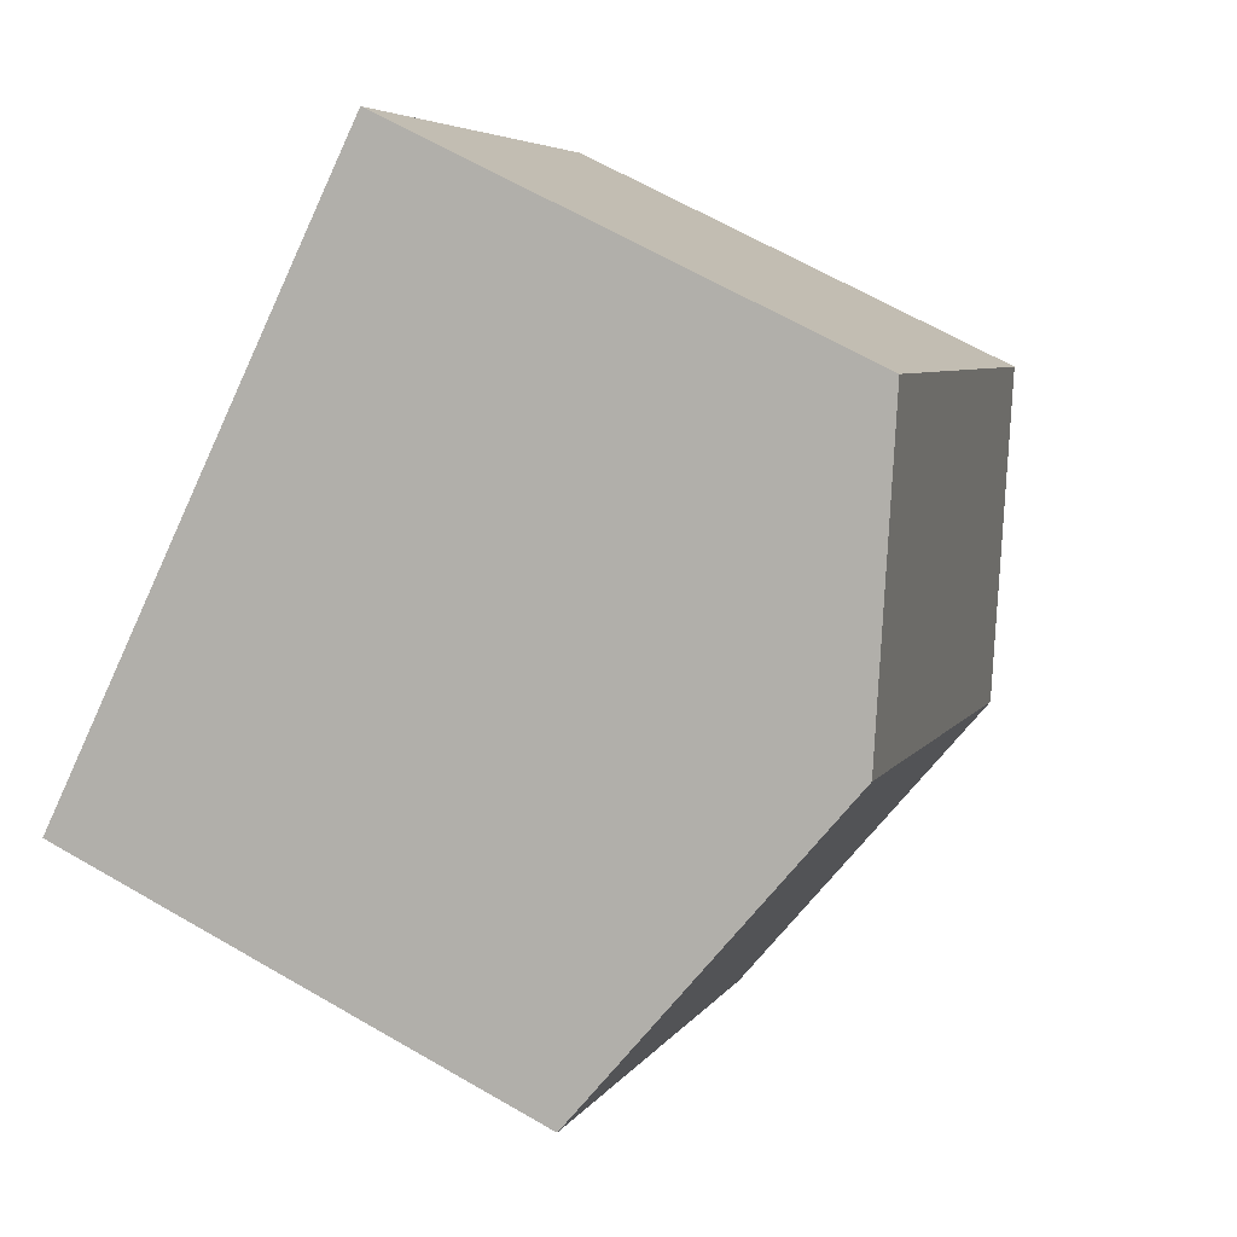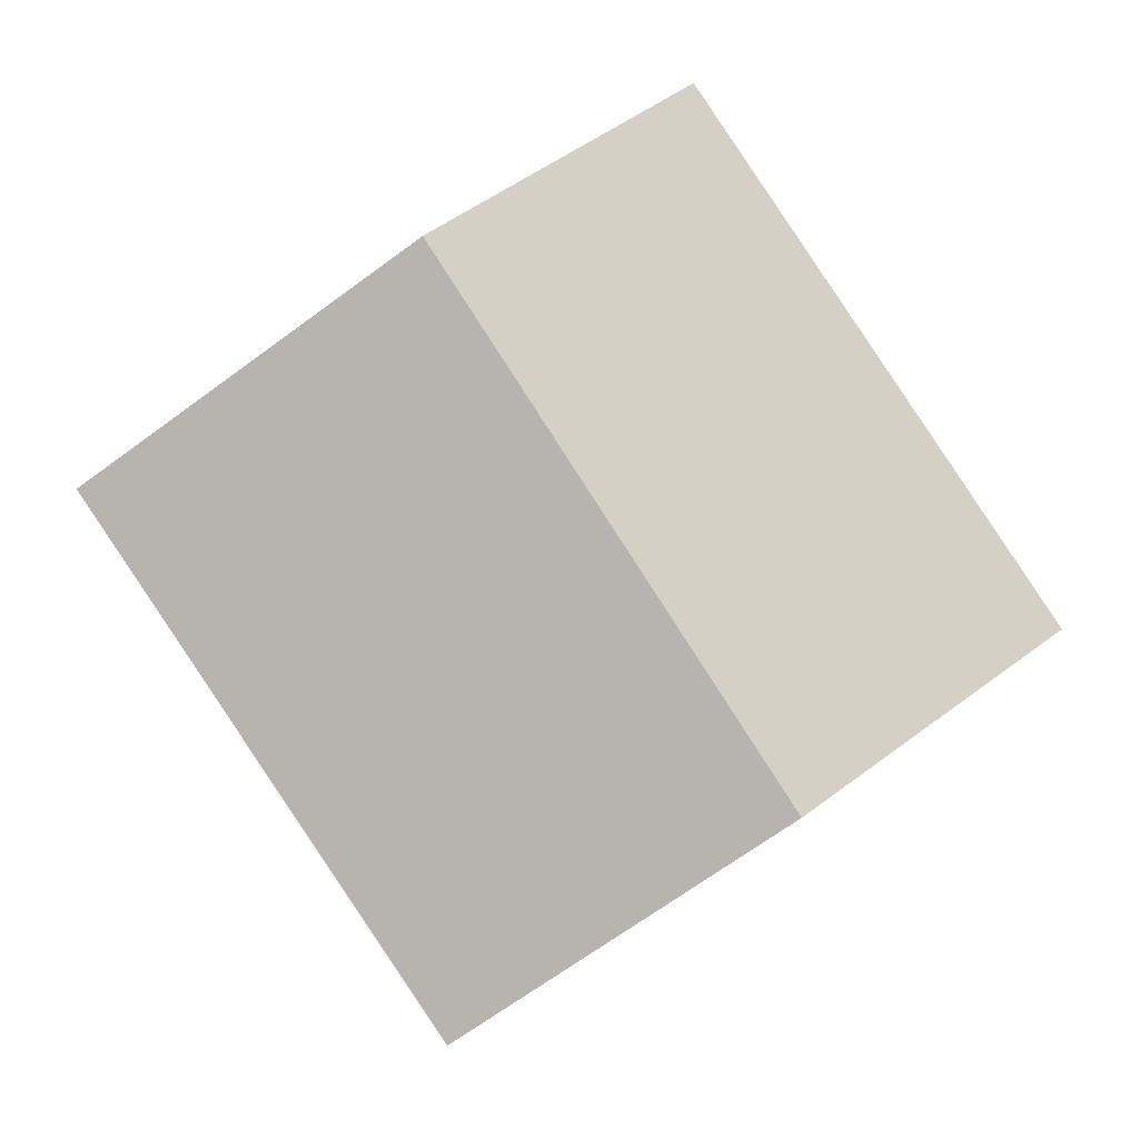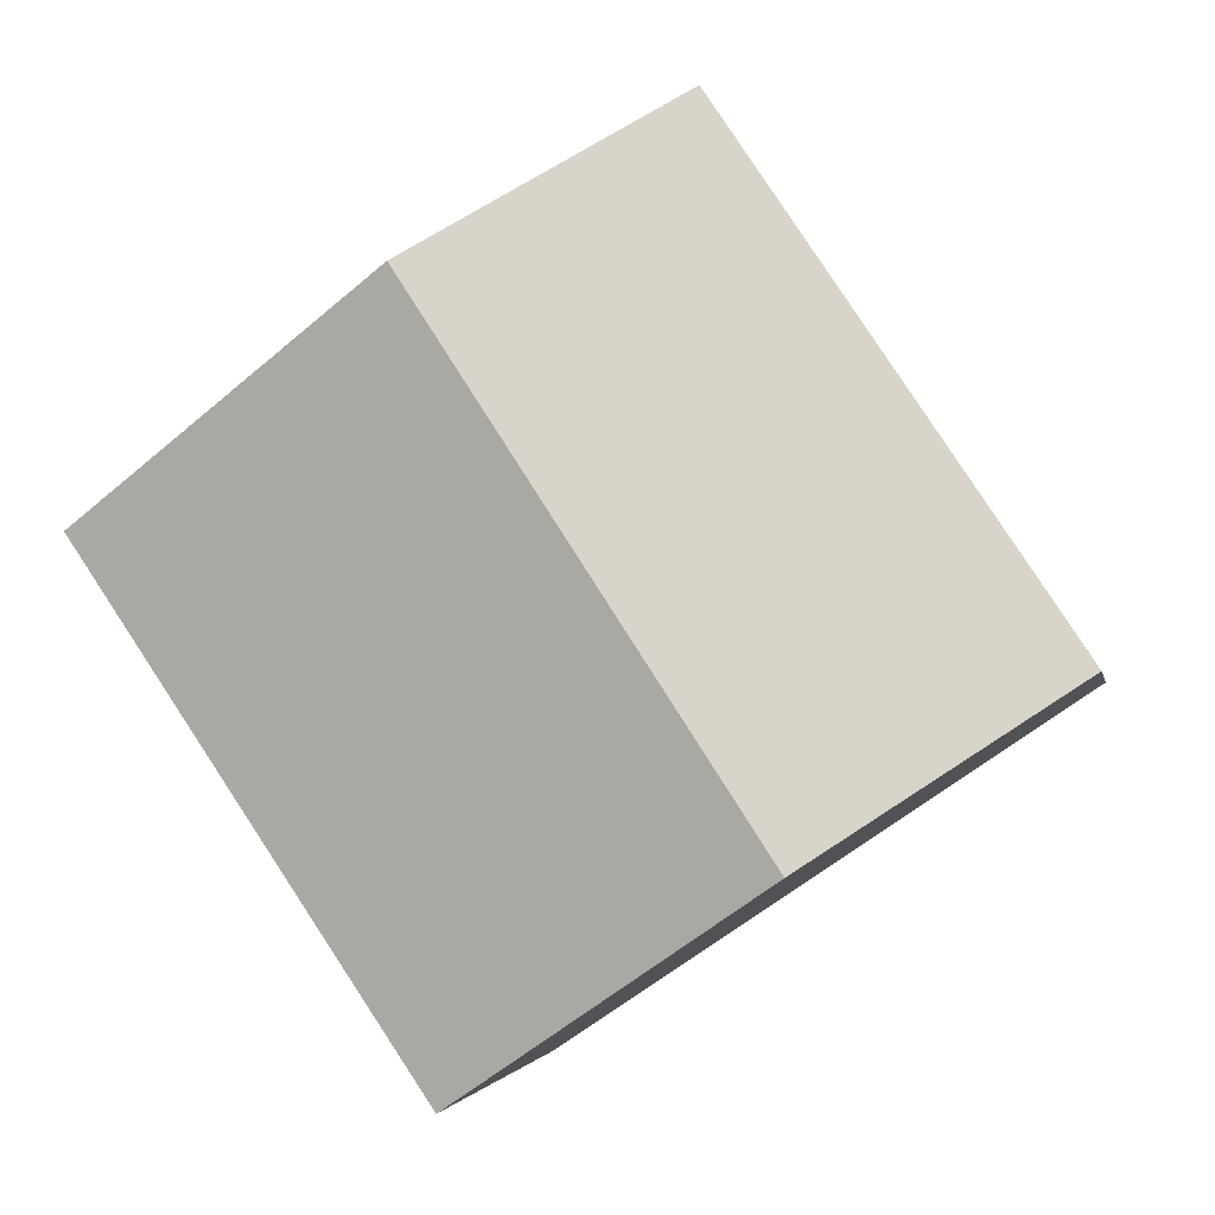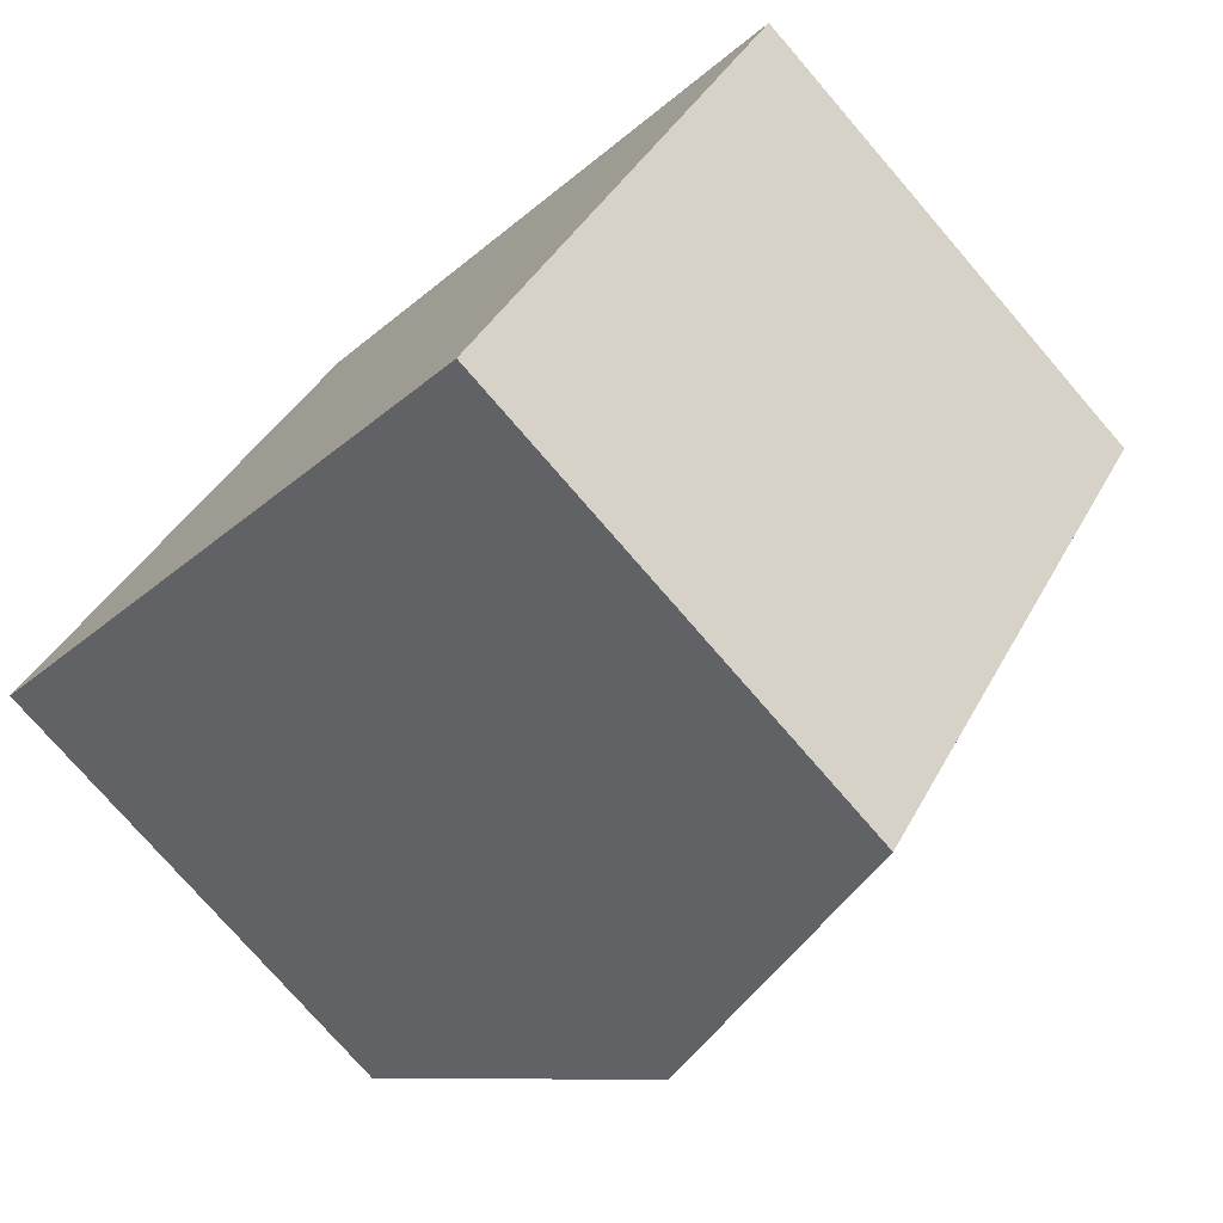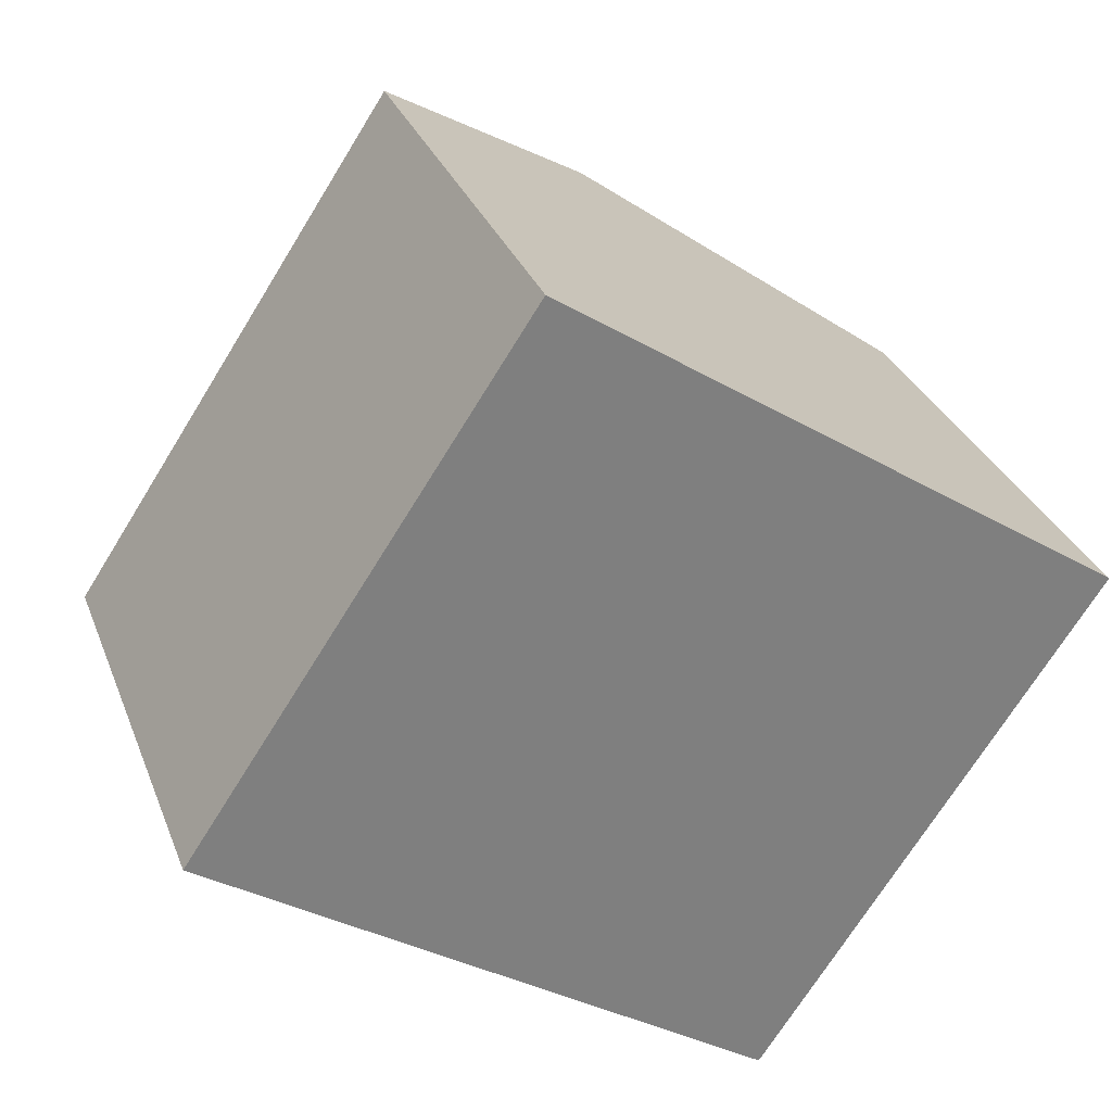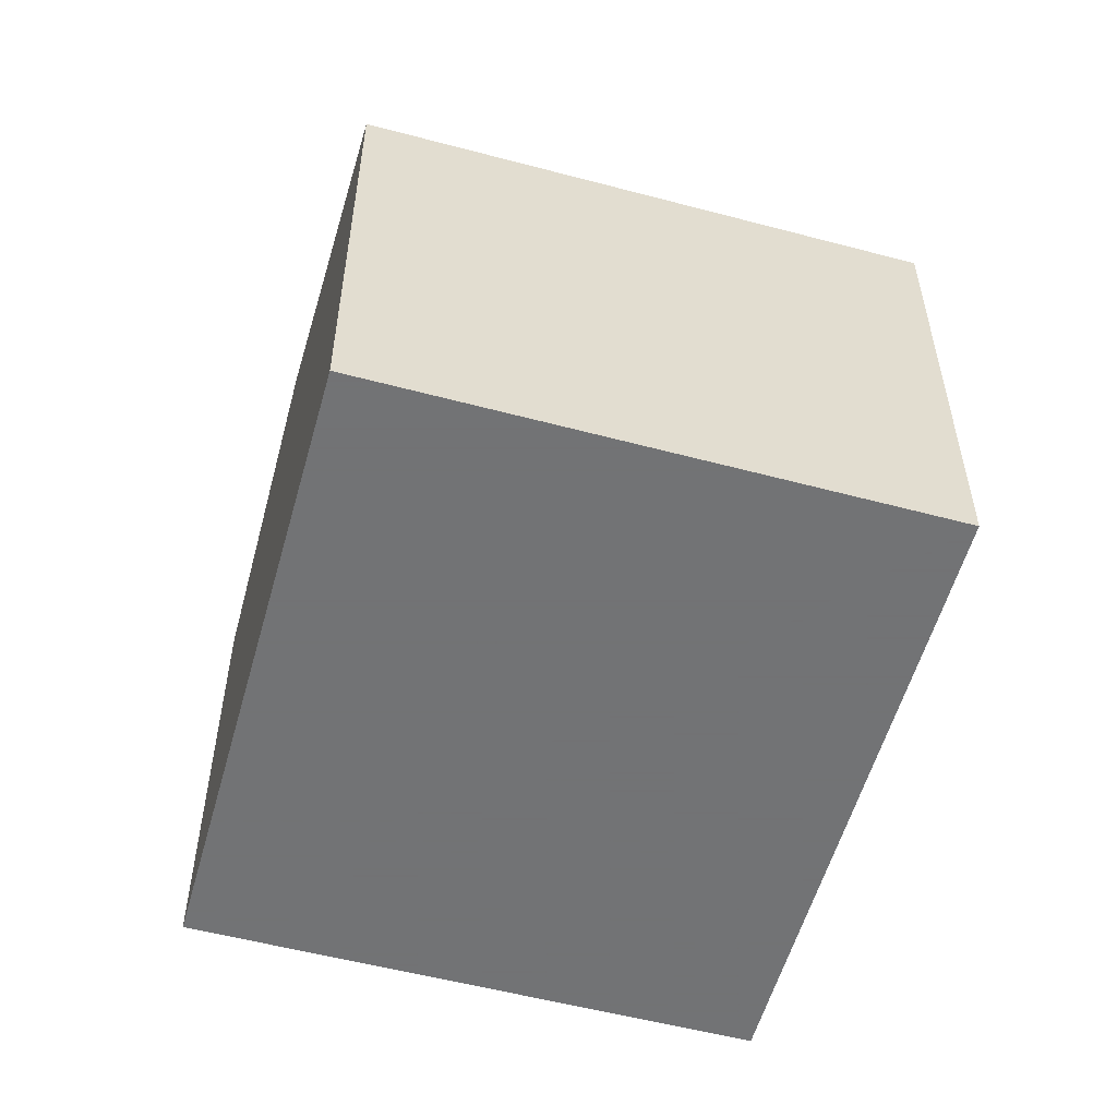
<metadata>
{"format":"obj","ext":"obj","renderer":"f3d","projection":"perspective","resolution":1024,"background":"white","views":[{"elev":65.2,"azim":-59.8,"up":"+Y"},{"elev":-3.2,"azim":-0.6,"up":"+Y"},{"elev":-2.6,"azim":10.0,"up":"+Y"},{"elev":-75.9,"azim":-139.2,"up":"+Y"},{"elev":30.5,"azim":161.3,"up":"+Y"},{"elev":-55.7,"azim":-71.7,"up":"+Z"}]}
</metadata>
<code>
v 332.8 -292.5 5.194
v 329.4 -287.4 5.179
v 338.5 -288.7 4.946
v 335.1 -283.6 4.99
v 336 -290.4 6.209
v 332.6 -285.3 6.221
v 329.4 -287.4 5.179
v 332.6 -285.3 6.221
v 335.9 -290.2 6.21
v 332.6 -285.3 6.221
v 336 -290.4 6.209
v 332.6 -285.3 6.221
v 335.1 -283.6 4.99
v 334.9 -283.7 5.08
v 338.4 -288.8 5.036
v 334.9 -283.7 5.08
v 335.9 -290.2 6.21
v 332.7 -292.4 5.194
v 338.2 -288.7 5.038
v 338.4 -288.5 4.948
v 332.7 -292.4 5.196
v 332.8 -292.5 5.196
v 329.4 -287.4 5.187
v 329.4 -287.4 5.187
v 335.8 -290.1 6.21
v 332.6 -292.2 5.194
v 332.6 -292.2 5.195
v 335.8 -290.1 6.21
v 338.2 -288.5 5.039
v 338.3 -288.4 4.949
v 332.7 -292.4 5.194
v 332.8 -292.5 5.194
v 332.8 -292.5 0
v 332.7 -292.4 8.882e-16
v 329.4 -287.4 5.187
v 329.4 -287.4 5.179
v 329.4 -287.4 0
v 329.4 -287.4 0
v 338.4 -288.8 5.036
v 338.5 -288.7 4.946
v 338.5 -288.7 0
v 338.4 -288.8 0
v 335.1 -283.6 4.99
v 335.1 -283.6 4.99
v 335.1 -283.6 0
v 335.1 -283.6 0
v 332.8 -292.5 5.196
v 336 -290.4 6.209
v 336 -290.4 0
v 332.8 -292.5 0
v 329.4 -287.4 5.179
v 329.4 -287.4 5.179
v 329.4 -287.4 0
v 329.4 -287.4 0
v 334.9 -283.7 5.08
v 332.6 -285.3 6.221
v 332.6 -285.3 -8.882e-16
v 334.9 -283.7 0
v 338.3 -288.4 4.949
v 335.1 -283.6 4.99
v 335.1 -283.6 0
v 338.3 -288.4 0
v 336 -290.4 6.209
v 338.4 -288.8 5.036
v 338.4 -288.8 0
v 336 -290.4 0
v 335.1 -283.6 4.99
v 334.9 -283.7 5.08
v 334.9 -283.7 0
v 335.1 -283.6 0
v 332.6 -292.2 5.194
v 332.7 -292.4 5.194
v 332.7 -292.4 8.882e-16
v 332.6 -292.2 0
v 338.5 -288.7 4.946
v 338.4 -288.5 4.948
v 338.4 -288.5 8.882e-16
v 338.5 -288.7 0
v 332.8 -292.5 5.194
v 332.8 -292.5 5.196
v 332.8 -292.5 0
v 332.8 -292.5 0
v 332.6 -285.3 6.221
v 329.4 -287.4 5.187
v 329.4 -287.4 0
v 332.6 -285.3 -8.882e-16
v 329.4 -287.4 5.179
v 332.6 -292.2 5.194
v 332.6 -292.2 0
v 329.4 -287.4 0
v 338.4 -288.5 4.948
v 338.3 -288.4 4.949
v 338.3 -288.4 0
v 338.4 -288.5 8.882e-16
v 338.5 -288.7 0
v 332.8 -292.5 0
v 329.4 -287.4 0
v 335.1 -283.6 0
f 22 1 18 21
f 24 7 2 23
f 19 15 11 17
f 14 12 10 16
f 20 3 15 19
f 16 4 13 14
f 27 21 18 26
f 29 19 17 28
f 30 20 19 29
f 21 9 5 22
f 23 6 8 24
f 25 9 21 27
f 26 7 24 27
f 28 12 14 29
f 29 14 13 30
f 27 24 8 25
f 32 33 34 31
f 36 37 38 35
f 40 41 42 39
f 44 45 46 43
f 48 49 50 47
f 52 53 54 51
f 56 57 58 55
f 60 61 62 59
f 64 65 66 63
f 68 69 70 67
f 72 73 74 71
f 76 77 78 75
f 80 81 82 79
f 84 85 86 83
f 88 89 90 87
f 92 93 94 91
f 96 97 98 95

</code>
